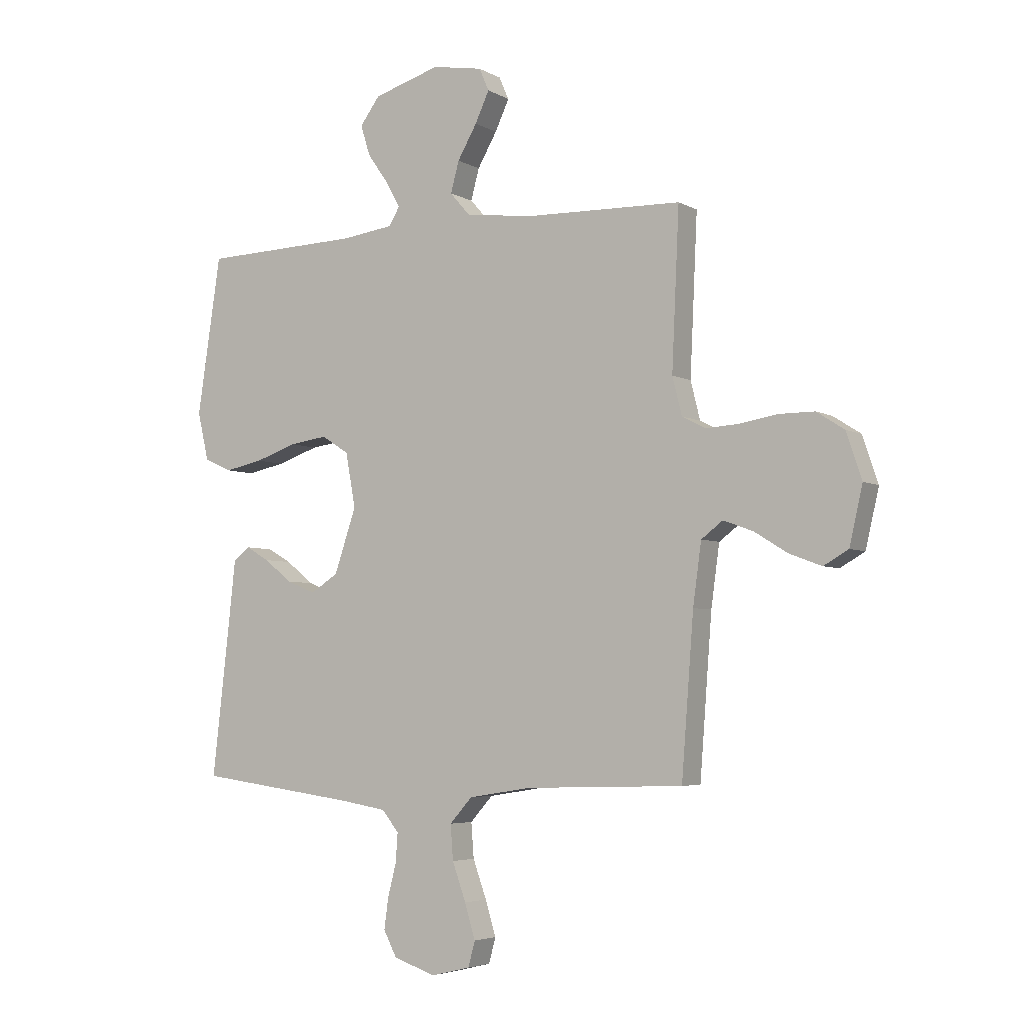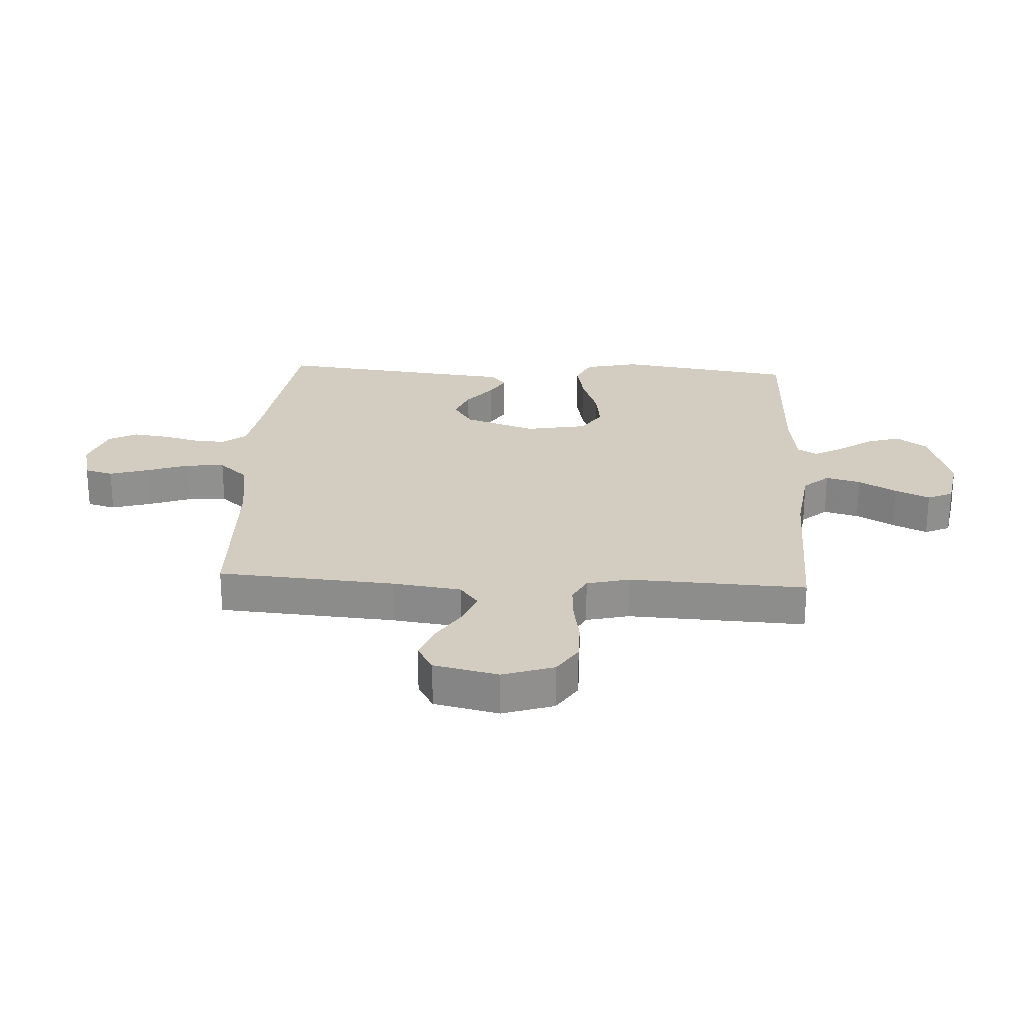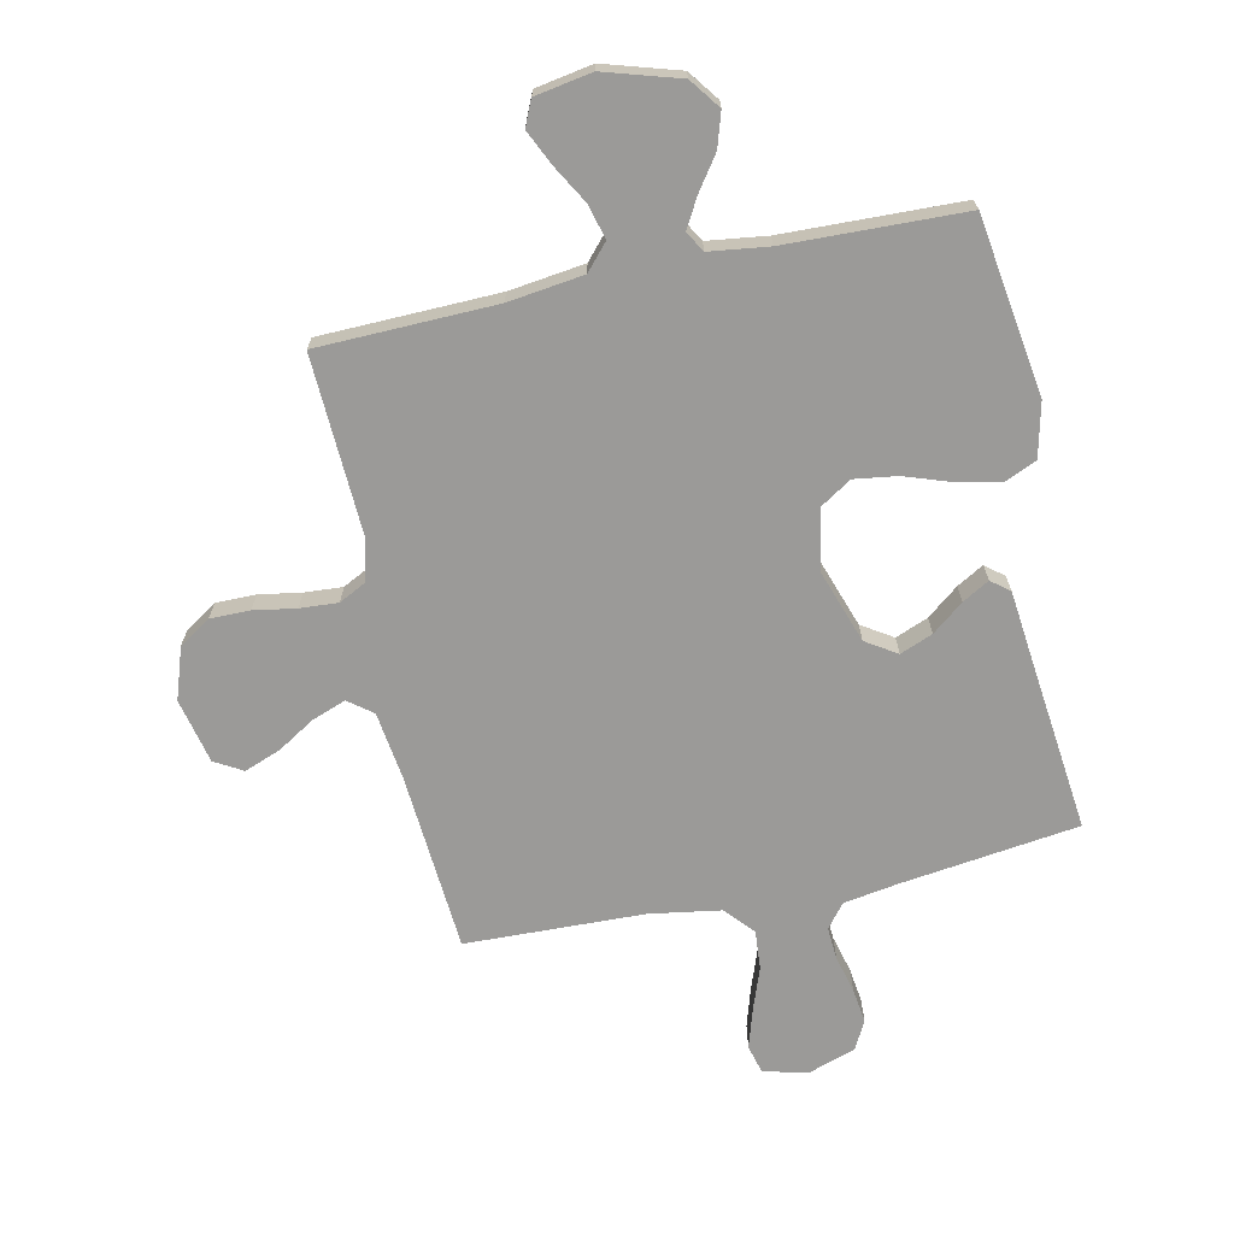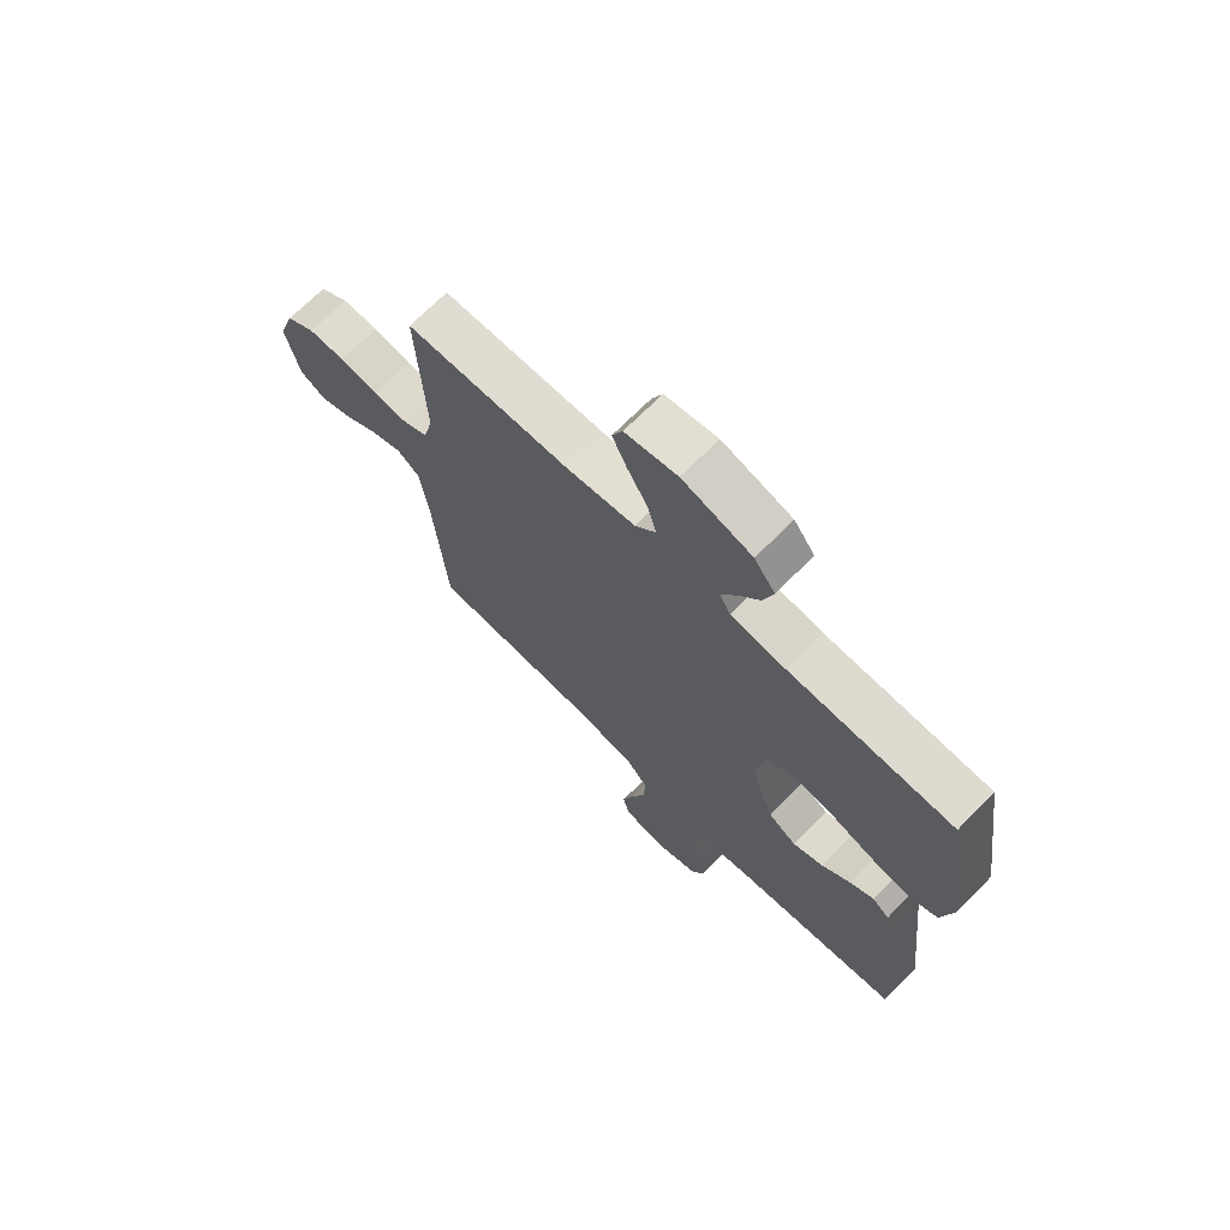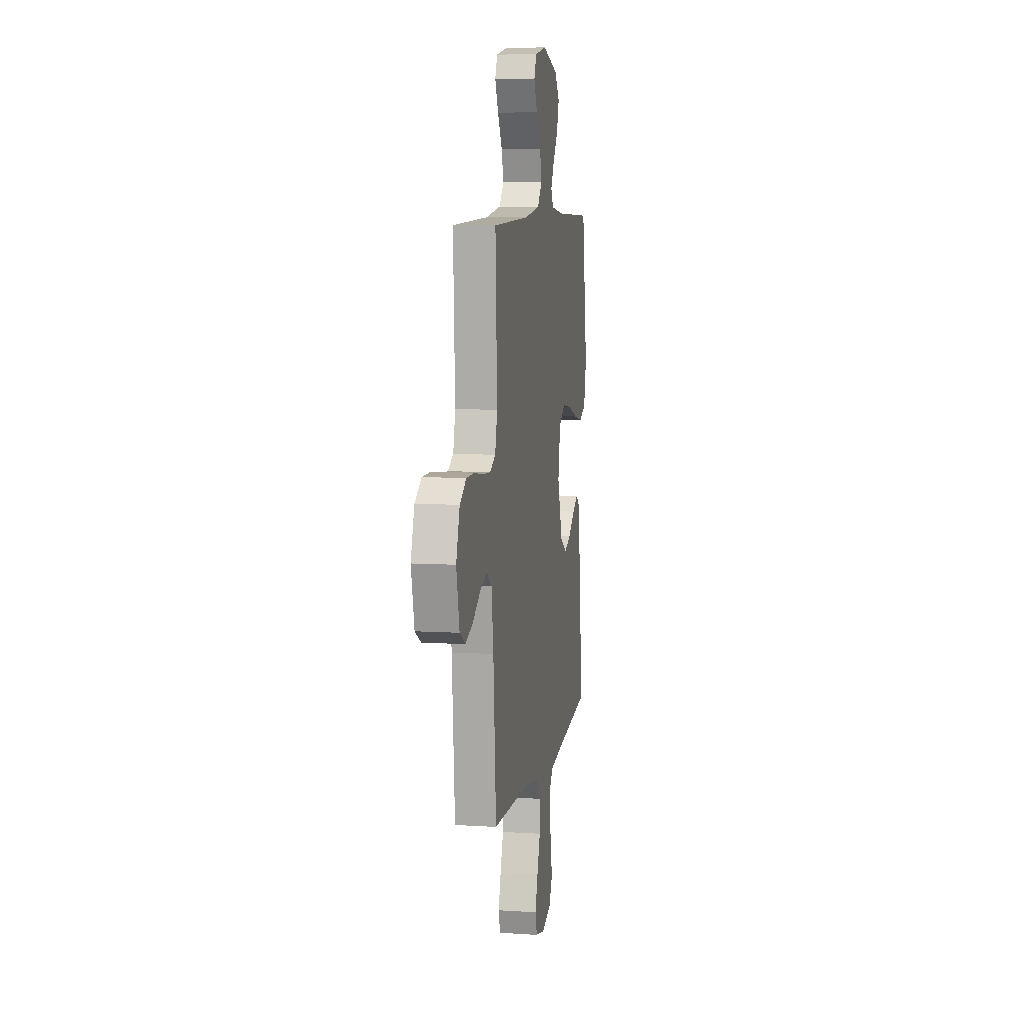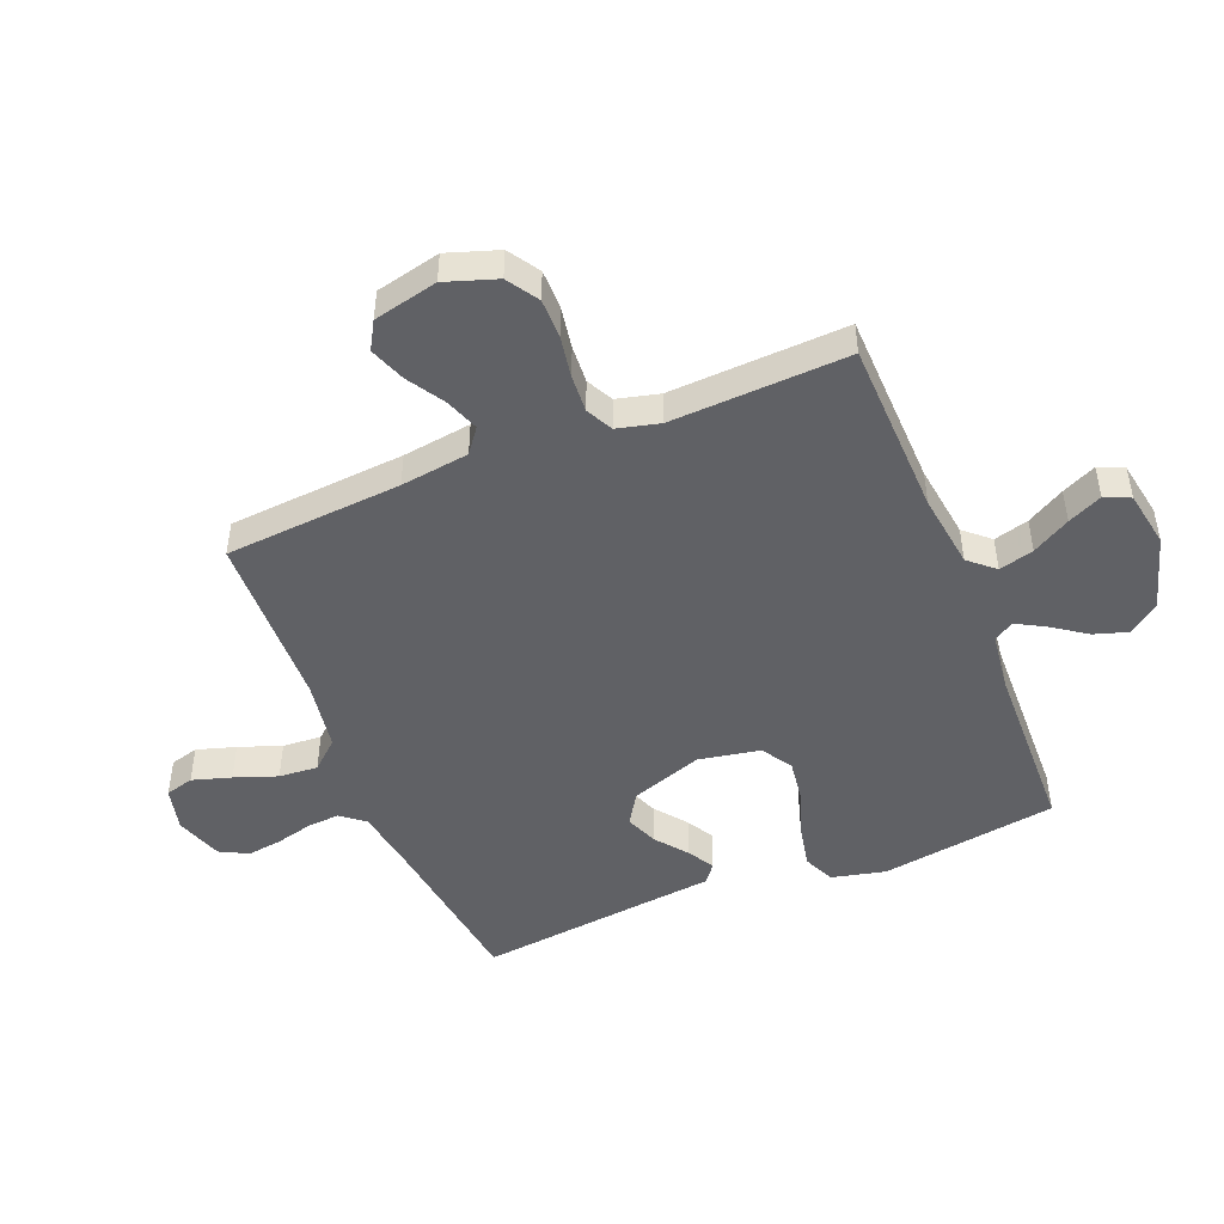
<metadata>
{"format":"obj","ext":"obj","renderer":"f3d","projection":"perspective","resolution":1024,"background":"white","views":[{"elev":-4.6,"azim":-149.0,"up":"+Z"},{"elev":24.6,"azim":-86.9,"up":"+Y"},{"elev":-69.3,"azim":12.0,"up":"+Y"},{"elev":69.9,"azim":44.8,"up":"+Z"},{"elev":8.2,"azim":-80.1,"up":"+Z"},{"elev":-47.8,"azim":-68.0,"up":"+Y"}]}
</metadata>
<code>
v -0.5 0.07 -0.5
v -0.523 0.07 -0.2
v -0.539 0.07 -0.084
v -0.58 0.07 -0.053
v -0.637 0.07 -0.074
v -0.7 0.07 -0.113
v -0.761 0.07 -0.136
v -0.808 0.07 -0.109
v -0.833 0.07 0
v -0.804 0.07 0.087
v -0.751 0.07 0.121
v -0.684 0.07 0.121
v -0.613 0.07 0.109
v -0.549 0.07 0.105
v -0.504 0.07 0.128
v -0.486 0.07 0.2
v -0.5 0.07 0.5
v -0.2 0.07 0.508
v -0.073 0.07 0.525
v -0.035 0.07 0.568
v -0.051 0.07 0.627
v -0.088 0.07 0.691
v -0.115 0.07 0.749
v -0.096 0.07 0.792
v 0 0.07 0.809
v 0.127 0.07 0.771
v 0.165 0.07 0.72
v 0.147 0.07 0.662
v 0.107 0.07 0.605
v 0.08 0.07 0.556
v 0.1 0.07 0.522
v 0.2 0.07 0.509
v 0.5 0.07 0.5
v 0.545 0.07 0.2
v 0.524 0.07 0.109
v 0.471 0.07 0.085
v 0.398 0.07 0.1
v 0.319 0.07 0.127
v 0.247 0.07 0.137
v 0.195 0.07 0.104
v 0.176 0.07 0
v 0.218 0.07 -0.122
v 0.27 0.07 -0.155
v 0.325 0.07 -0.133
v 0.378 0.07 -0.091
v 0.423 0.07 -0.065
v 0.454 0.07 -0.09
v 0.466 0.07 -0.2
v 0.5 0.07 -0.5
v 0.2 0.07 -0.54
v 0.109 0.07 -0.555
v 0.077 0.07 -0.595
v 0.081 0.07 -0.65
v 0.097 0.07 -0.712
v 0.105 0.07 -0.771
v 0.08 0.07 -0.819
v 0 0.07 -0.846
v -0.075 0.07 -0.828
v -0.088 0.07 -0.78
v -0.068 0.07 -0.714
v -0.042 0.07 -0.642
v -0.037 0.07 -0.576
v -0.08 0.07 -0.528
v -0.2 0.07 -0.509
v -0.5 0 -0.5
v -0.523 0 -0.2
v -0.539 0 -0.084
v -0.58 0 -0.053
v -0.637 0 -0.074
v -0.7 0 -0.113
v -0.761 0 -0.136
v -0.808 0 -0.109
v -0.833 0 0
v -0.804 0 0.087
v -0.751 0 0.121
v -0.684 0 0.121
v -0.613 0 0.109
v -0.549 0 0.105
v -0.504 0 0.128
v -0.486 0 0.2
v -0.5 0 0.5
v -0.2 0 0.508
v -0.073 0 0.525
v -0.035 0 0.568
v -0.051 0 0.627
v -0.088 0 0.691
v -0.115 0 0.749
v -0.096 0 0.792
v 0 0 0.809
v 0.127 0 0.771
v 0.165 0 0.72
v 0.147 0 0.662
v 0.107 0 0.605
v 0.08 0 0.556
v 0.1 0 0.522
v 0.2 0 0.509
v 0.5 0 0.5
v 0.545 0 0.2
v 0.524 0 0.109
v 0.471 0 0.085
v 0.398 0 0.1
v 0.319 0 0.127
v 0.247 0 0.137
v 0.195 0 0.104
v 0.176 0 0
v 0.218 0 -0.122
v 0.27 0 -0.155
v 0.325 0 -0.133
v 0.378 0 -0.091
v 0.423 0 -0.065
v 0.454 0 -0.09
v 0.466 0 -0.2
v 0.5 0 -0.5
v 0.2 0 -0.54
v 0.109 0 -0.555
v 0.077 0 -0.595
v 0.081 0 -0.65
v 0.097 0 -0.712
v 0.105 0 -0.771
v 0.08 0 -0.819
v 0 0 -0.846
v -0.075 0 -0.828
v -0.088 0 -0.78
v -0.068 0 -0.714
v -0.042 0 -0.642
v -0.037 0 -0.576
v -0.08 0 -0.528
v -0.2 0 -0.509
f 58 59 60 61
f 56 57 58 61
f 56 61 62
f 53 54 55 56
f 52 53 56 62
f 51 52 62 63
f 48 49 50
f 44 45 46 47
f 43 44 47 48
f 35 36 37 38
f 35 38 39
f 32 33 34 35
f 31 32 35 39
f 30 31 39 40
f 26 27 28 29
f 26 29 30
f 25 26 30
f 21 22 23 24
f 21 24 25 30
f 16 17 18
f 15 16 18 19
f 10 11 12 13
f 10 13 14
f 9 10 14
f 8 9 14
f 5 6 7 8
f 4 5 8 14
f 3 4 14 15
f 64 1 2
f 43 48 50 51
f 42 43 51 63
f 41 42 63 64
f 20 21 30 40
f 19 20 40 41
f 15 19 41 64
f 2 3 15 64
f 125 124 123 122
f 125 122 121 120
f 126 125 120
f 120 119 118 117
f 126 120 117 116
f 127 126 116 115
f 114 113 112
f 111 110 109 108
f 112 111 108 107
f 102 101 100 99
f 103 102 99
f 99 98 97 96
f 103 99 96 95
f 104 103 95 94
f 93 92 91 90
f 94 93 90
f 94 90 89
f 88 87 86 85
f 94 89 88 85
f 82 81 80
f 83 82 80 79
f 77 76 75 74
f 78 77 74
f 78 74 73
f 78 73 72
f 72 71 70 69
f 78 72 69 68
f 79 78 68 67
f 66 65 128
f 115 114 112 107
f 127 115 107 106
f 128 127 106 105
f 104 94 85 84
f 105 104 84 83
f 128 105 83 79
f 128 79 67 66
f 1 65 66 2
f 2 66 67 3
f 3 67 68 4
f 4 68 69 5
f 5 69 70 6
f 6 70 71 7
f 7 71 72 8
f 8 72 73 9
f 9 73 74 10
f 10 74 75 11
f 11 75 76 12
f 12 76 77 13
f 13 77 78 14
f 14 78 79 15
f 15 79 80 16
f 16 80 81 17
f 17 81 82 18
f 18 82 83 19
f 19 83 84 20
f 20 84 85 21
f 21 85 86 22
f 22 86 87 23
f 23 87 88 24
f 24 88 89 25
f 25 89 90 26
f 26 90 91 27
f 27 91 92 28
f 28 92 93 29
f 29 93 94 30
f 30 94 95 31
f 31 95 96 32
f 32 96 97 33
f 33 97 98 34
f 34 98 99 35
f 35 99 100 36
f 36 100 101 37
f 37 101 102 38
f 38 102 103 39
f 39 103 104 40
f 40 104 105 41
f 41 105 106 42
f 42 106 107 43
f 43 107 108 44
f 44 108 109 45
f 45 109 110 46
f 46 110 111 47
f 47 111 112 48
f 48 112 113 49
f 49 113 114 50
f 50 114 115 51
f 51 115 116 52
f 52 116 117 53
f 53 117 118 54
f 54 118 119 55
f 55 119 120 56
f 56 120 121 57
f 57 121 122 58
f 58 122 123 59
f 59 123 124 60
f 60 124 125 61
f 61 125 126 62
f 62 126 127 63
f 63 127 128 64
f 64 128 65 1

</code>
